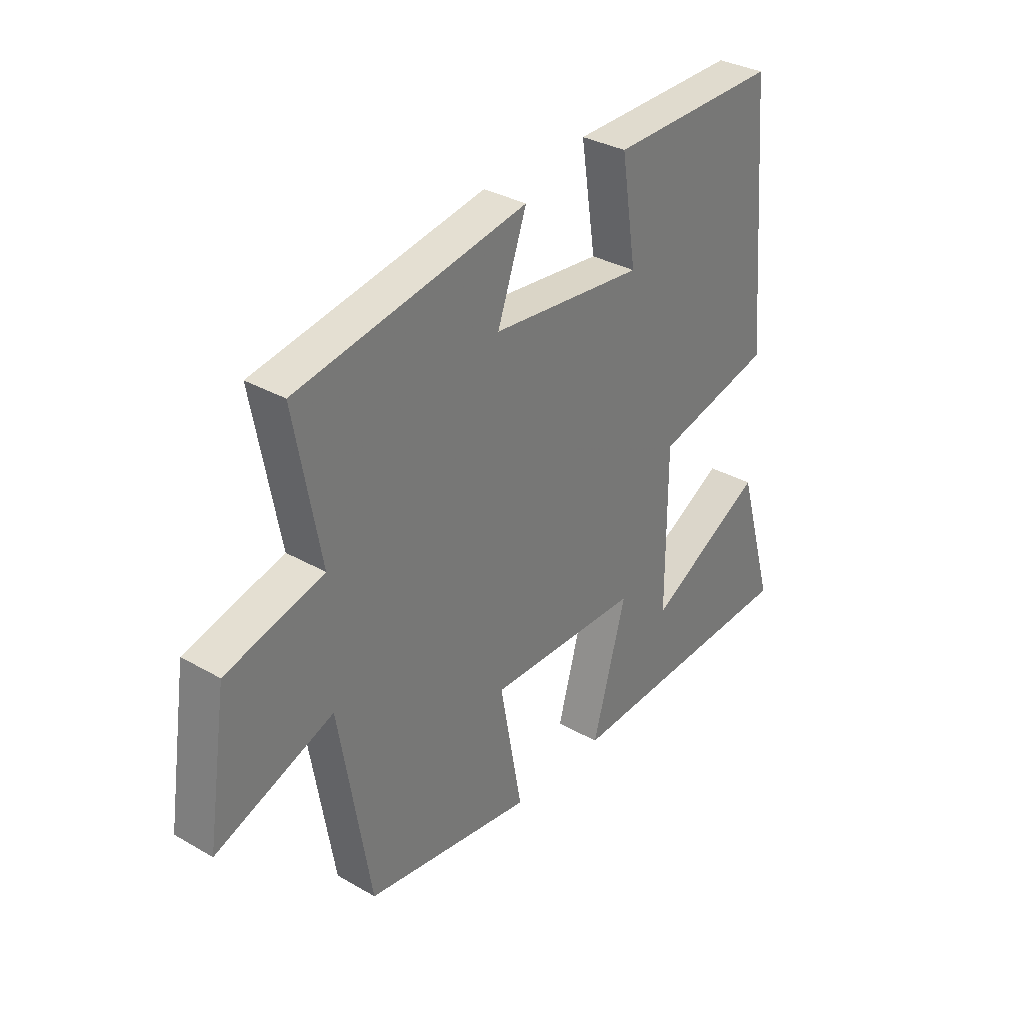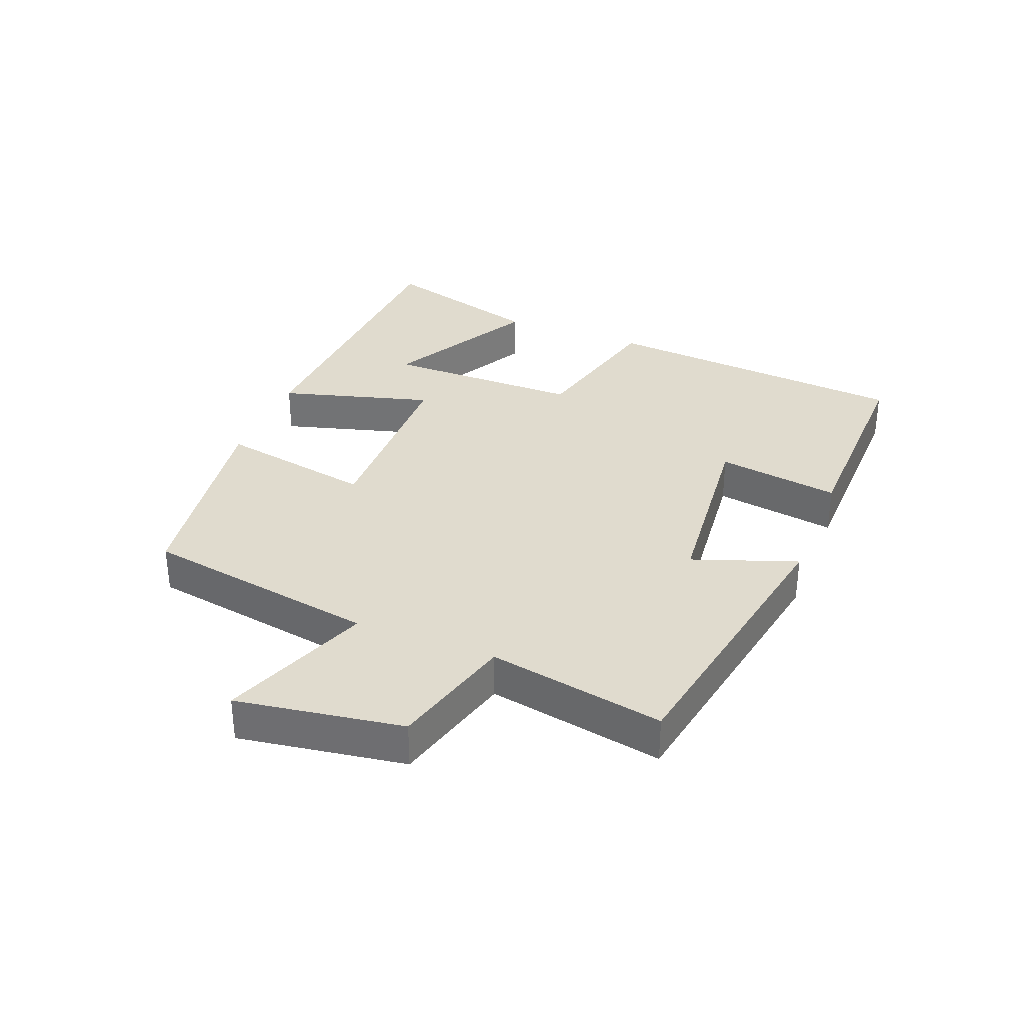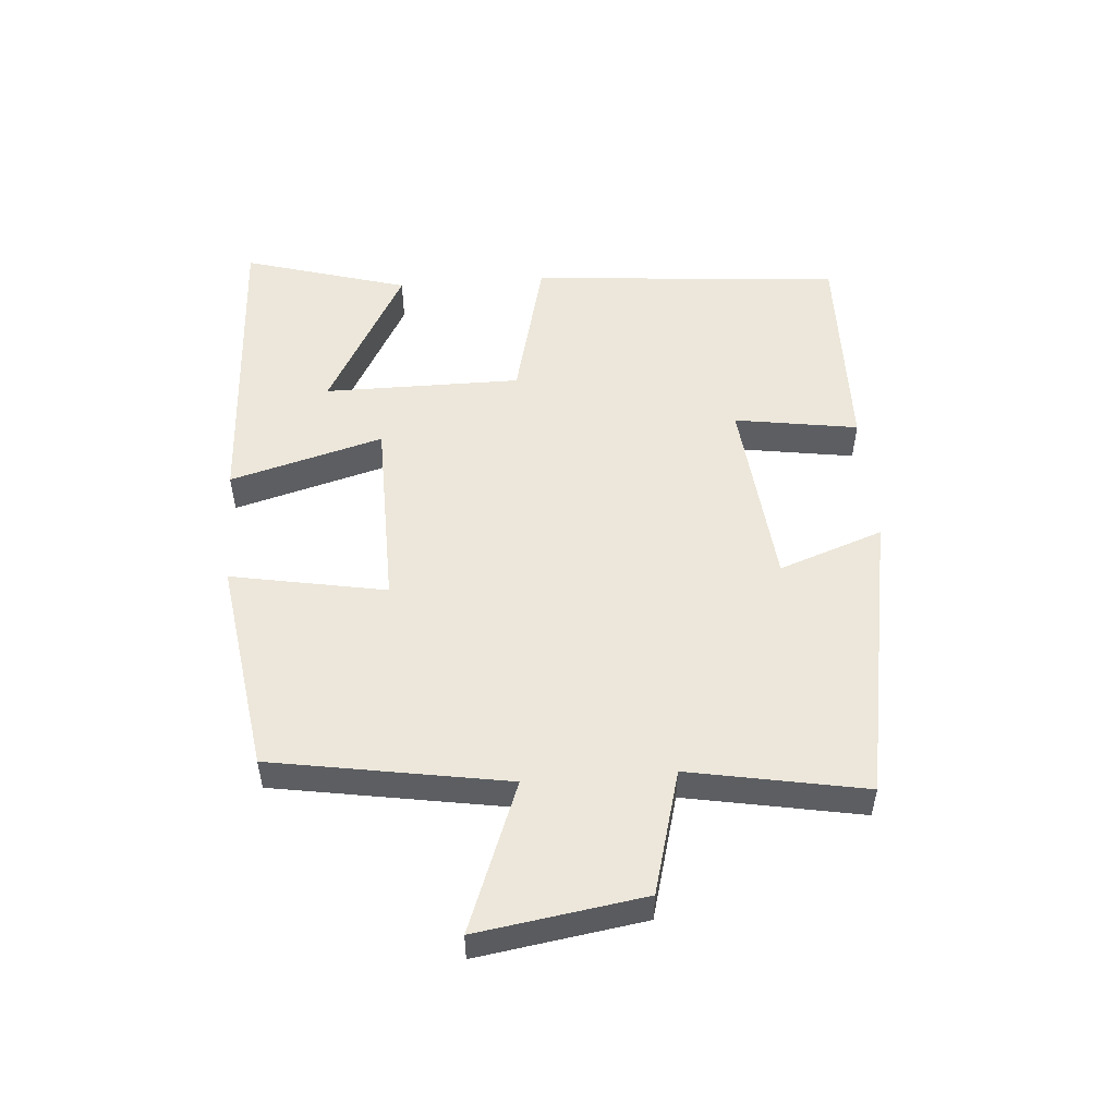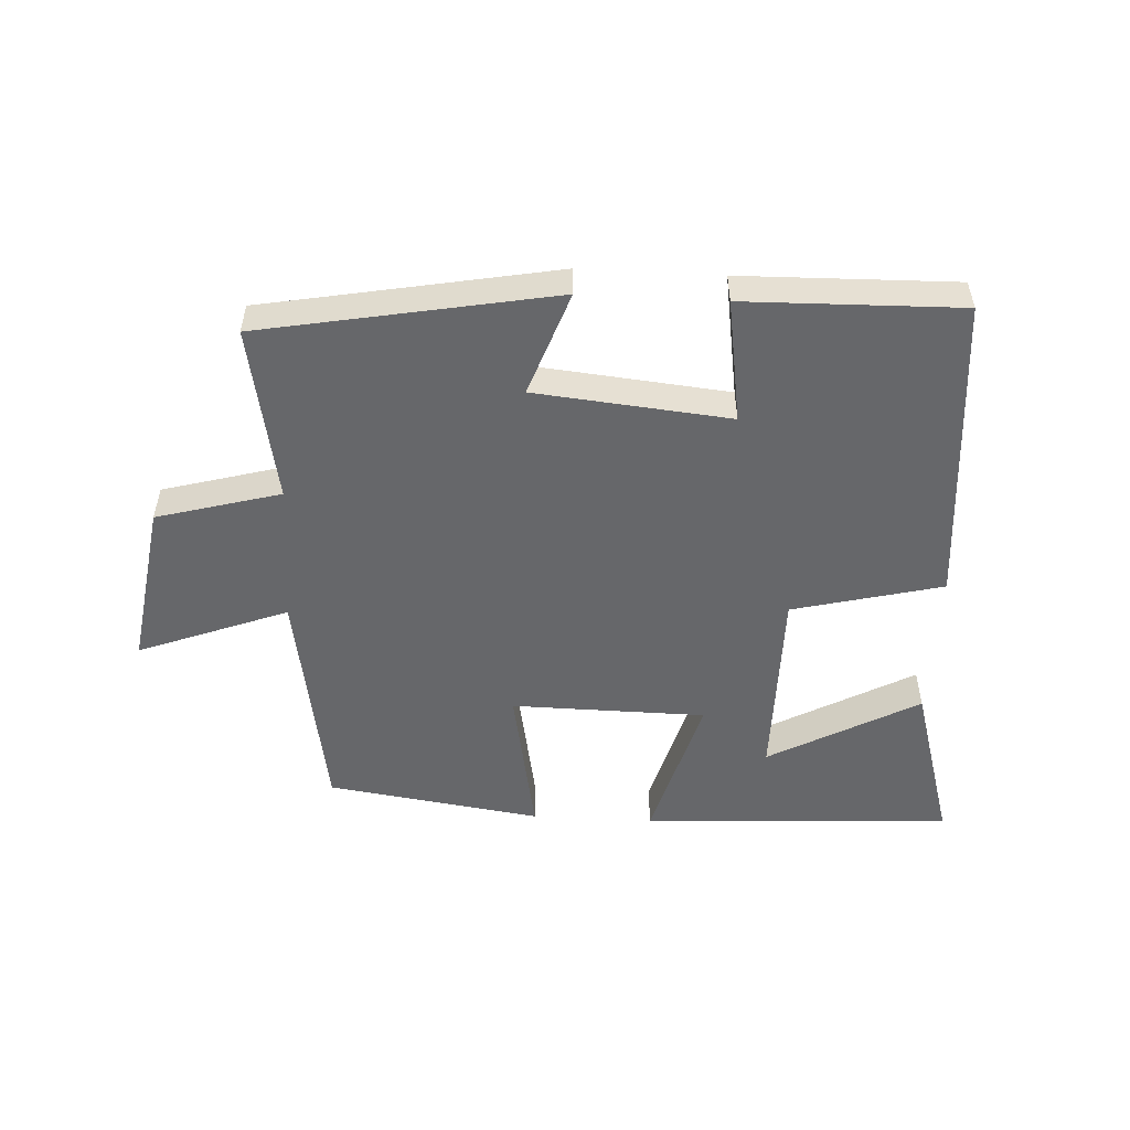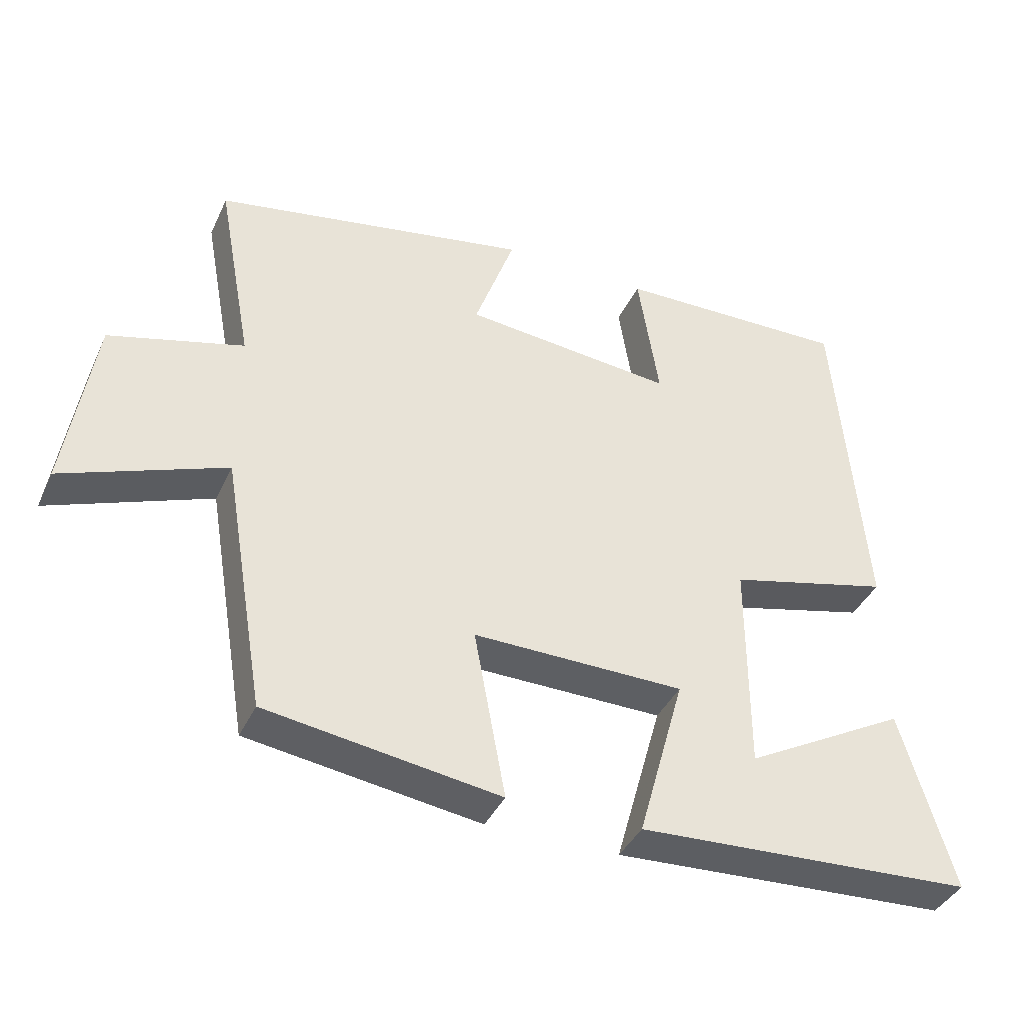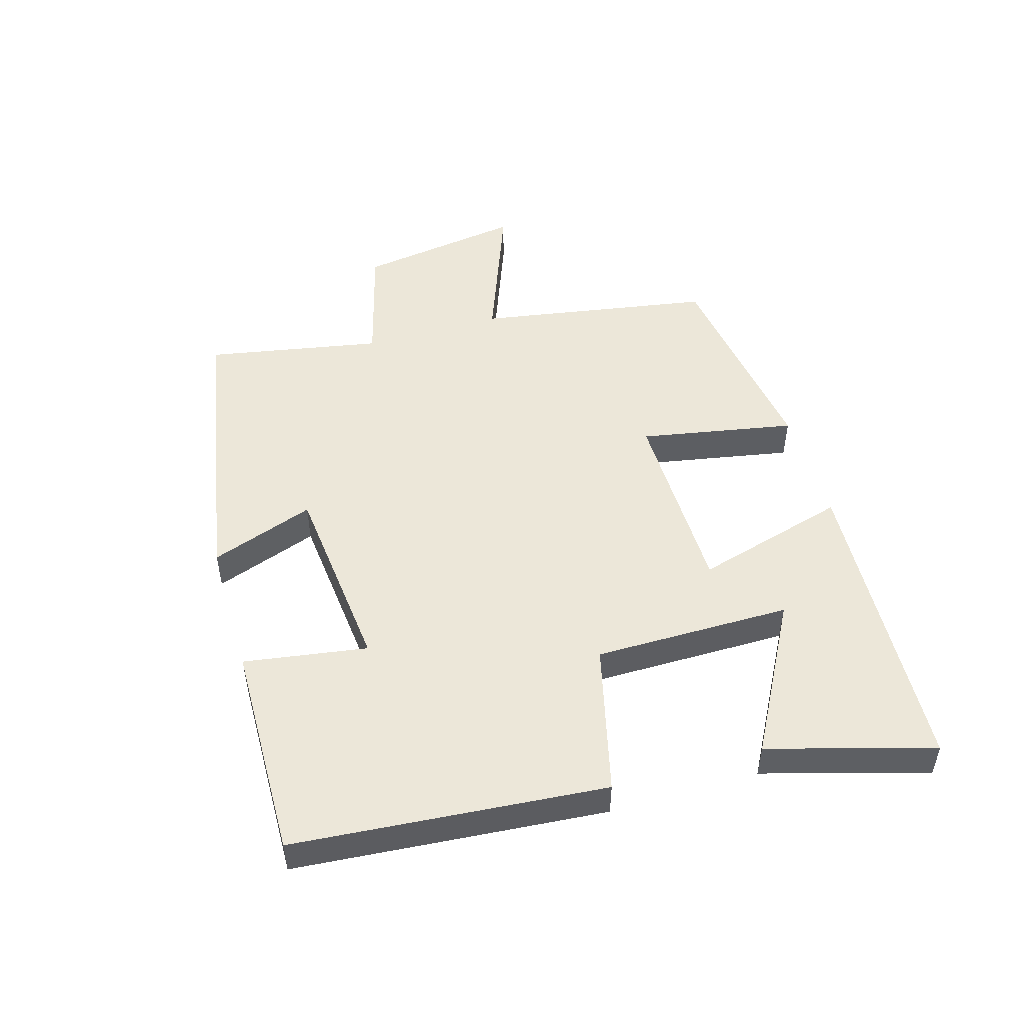
<metadata>
{"format":"obj","ext":"obj","renderer":"f3d","projection":"perspective","resolution":1024,"background":"white","views":[{"elev":32.9,"azim":-51.6,"up":"+Z"},{"elev":33.4,"azim":-68.5,"up":"+Y"},{"elev":52.0,"azim":-94.4,"up":"+Y"},{"elev":-52.1,"azim":-3.0,"up":"+Y"},{"elev":-39.5,"azim":-23.2,"up":"+Z"},{"elev":50.1,"azim":73.6,"up":"+Y"}]}
</metadata>
<code>
v 0.575 0.07 -0.475
v 0.089 0.07 -0.5
v 0.156 0.07 -0.261
v -0.148 0.07 -0.257
v -0.103 0.07 -0.5
v -0.438 0.07 -0.451
v -0.5 0.07 -0.083
v -0.733 0.07 -0.172
v -0.693 0.07 0.088
v -0.5 0.07 0.141
v -0.551 0.07 0.416
v -0.094 0.07 0.5
v -0.152 0.07 0.337
v 0.152 0.07 0.307
v 0.122 0.07 0.5
v 0.459 0.07 0.507
v 0.5 0.07 0.02
v 0.266 0.07 -0.038
v 0.266 0.07 -0.346
v 0.5 0.07 -0.218
v 0.575 0 -0.475
v 0.089 0 -0.5
v 0.156 0 -0.261
v -0.148 0 -0.257
v -0.103 0 -0.5
v -0.438 0 -0.451
v -0.5 0 -0.083
v -0.733 0 -0.172
v -0.693 0 0.088
v -0.5 0 0.141
v -0.551 0 0.416
v -0.094 0 0.5
v -0.152 0 0.337
v 0.152 0 0.307
v 0.122 0 0.5
v 0.459 0 0.507
v 0.5 0 0.02
v 0.266 0 -0.038
v 0.266 0 -0.346
v 0.5 0 -0.218
f 19 20 1 2
f 18 19 2 3
f 16 17 18
f 15 16 18
f 14 15 18
f 18 3 4
f 14 18 4
f 13 14 4
f 10 11 12 13
f 10 13 4
f 7 8 9 10
f 6 7 10
f 5 6 10
f 4 5 10
f 22 21 40 39
f 23 22 39 38
f 38 37 36
f 38 36 35
f 38 35 34
f 24 23 38
f 24 38 34
f 24 34 33
f 33 32 31 30
f 24 33 30
f 30 29 28 27
f 30 27 26
f 30 26 25
f 30 25 24
f 1 21 22 2
f 2 22 23 3
f 3 23 24 4
f 4 24 25 5
f 5 25 26 6
f 6 26 27 7
f 7 27 28 8
f 8 28 29 9
f 9 29 30 10
f 10 30 31 11
f 11 31 32 12
f 12 32 33 13
f 13 33 34 14
f 14 34 35 15
f 15 35 36 16
f 16 36 37 17
f 17 37 38 18
f 18 38 39 19
f 19 39 40 20
f 20 40 21 1

</code>
